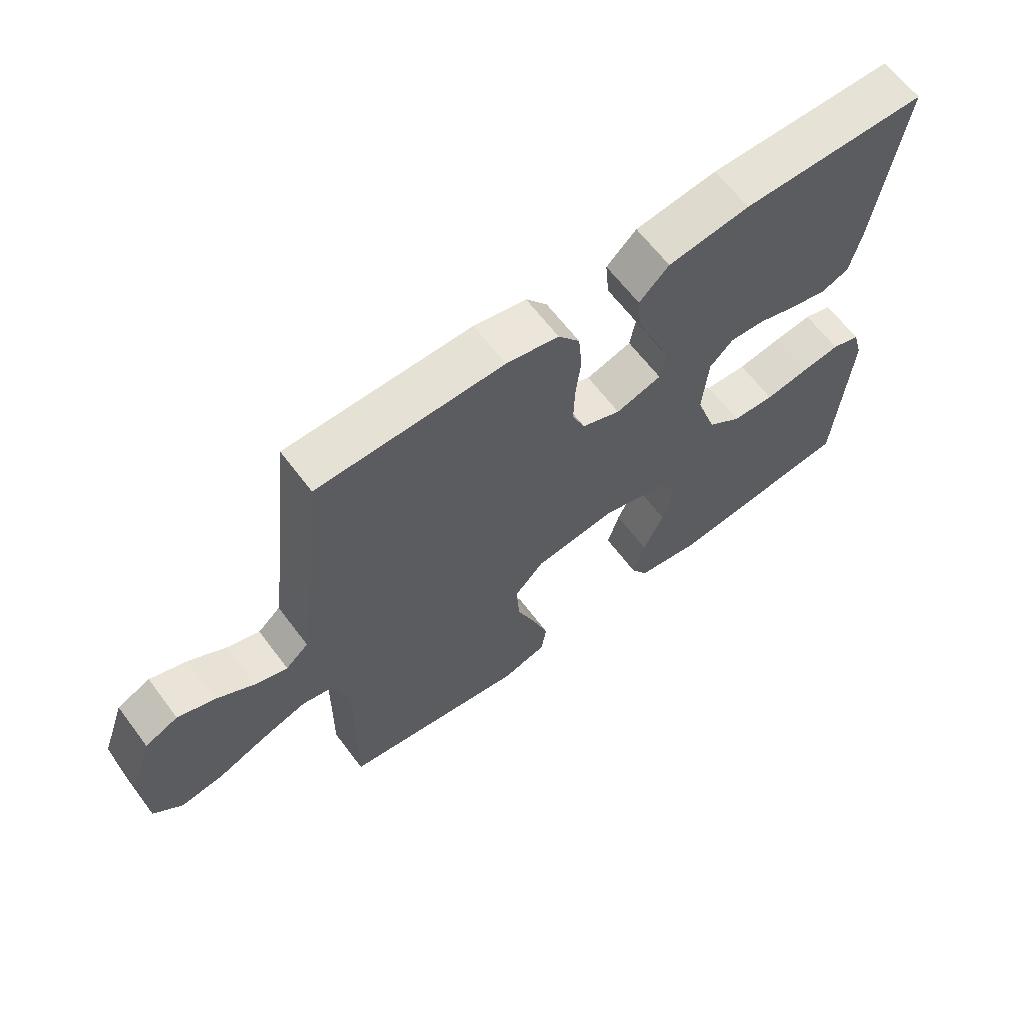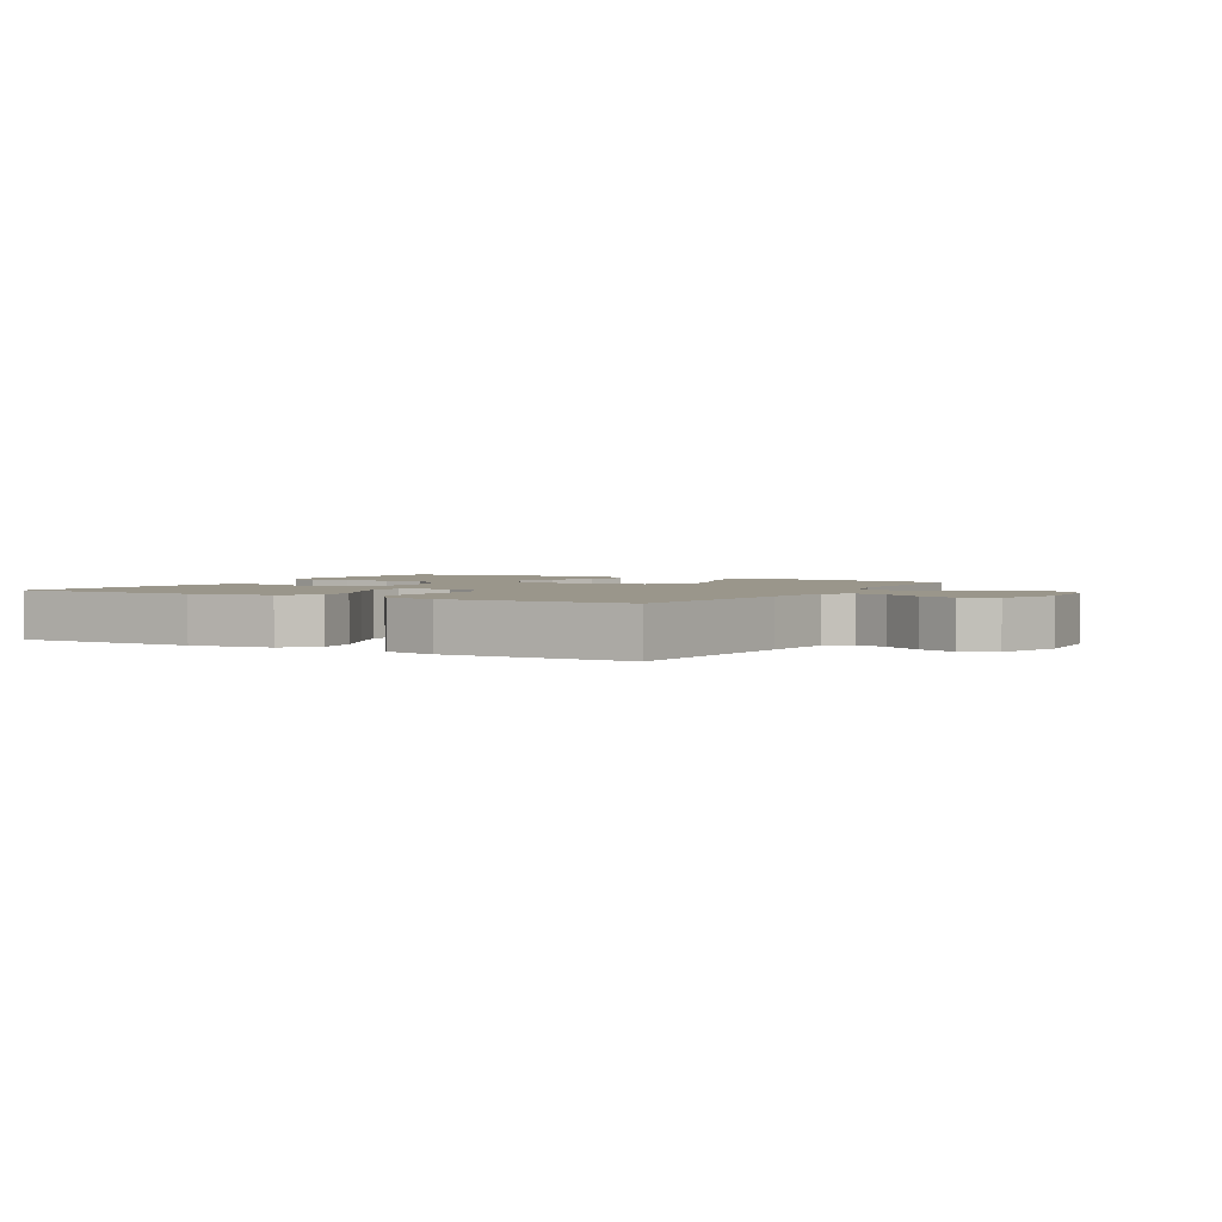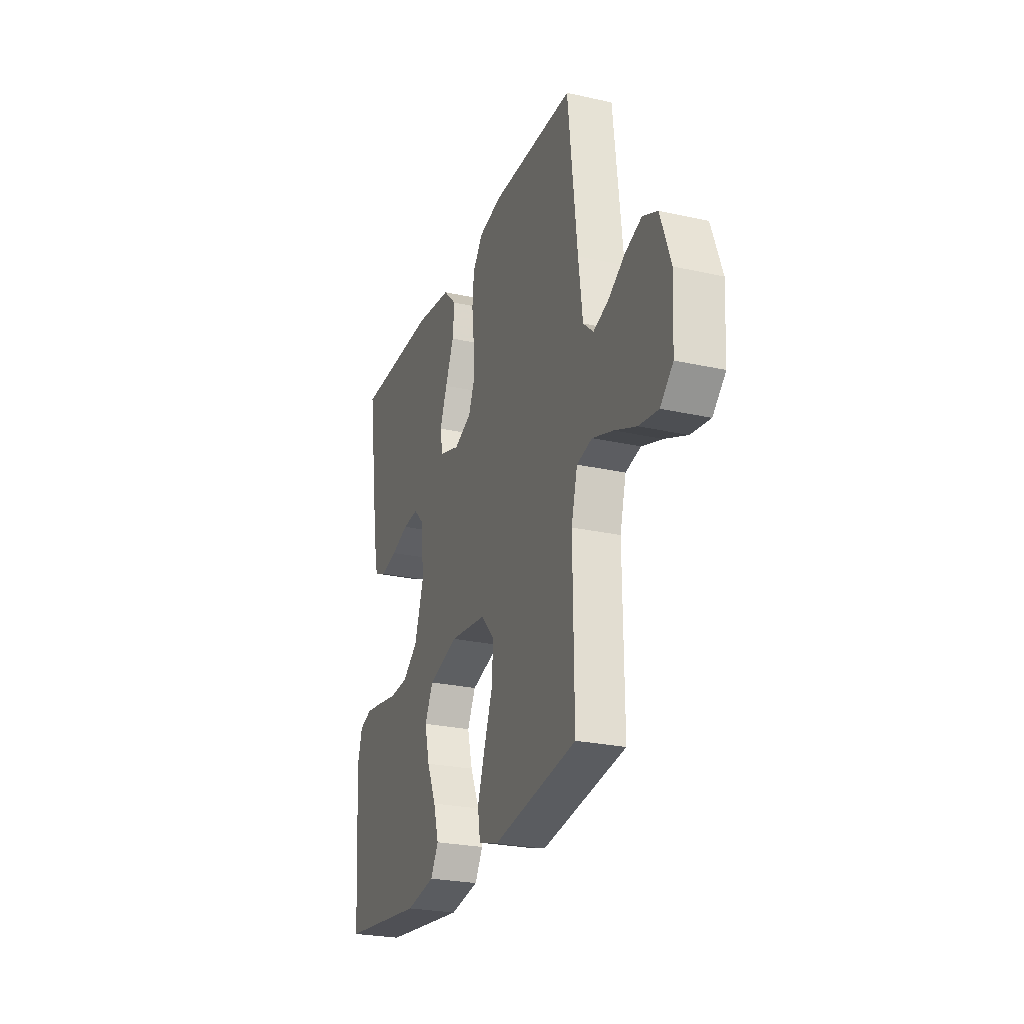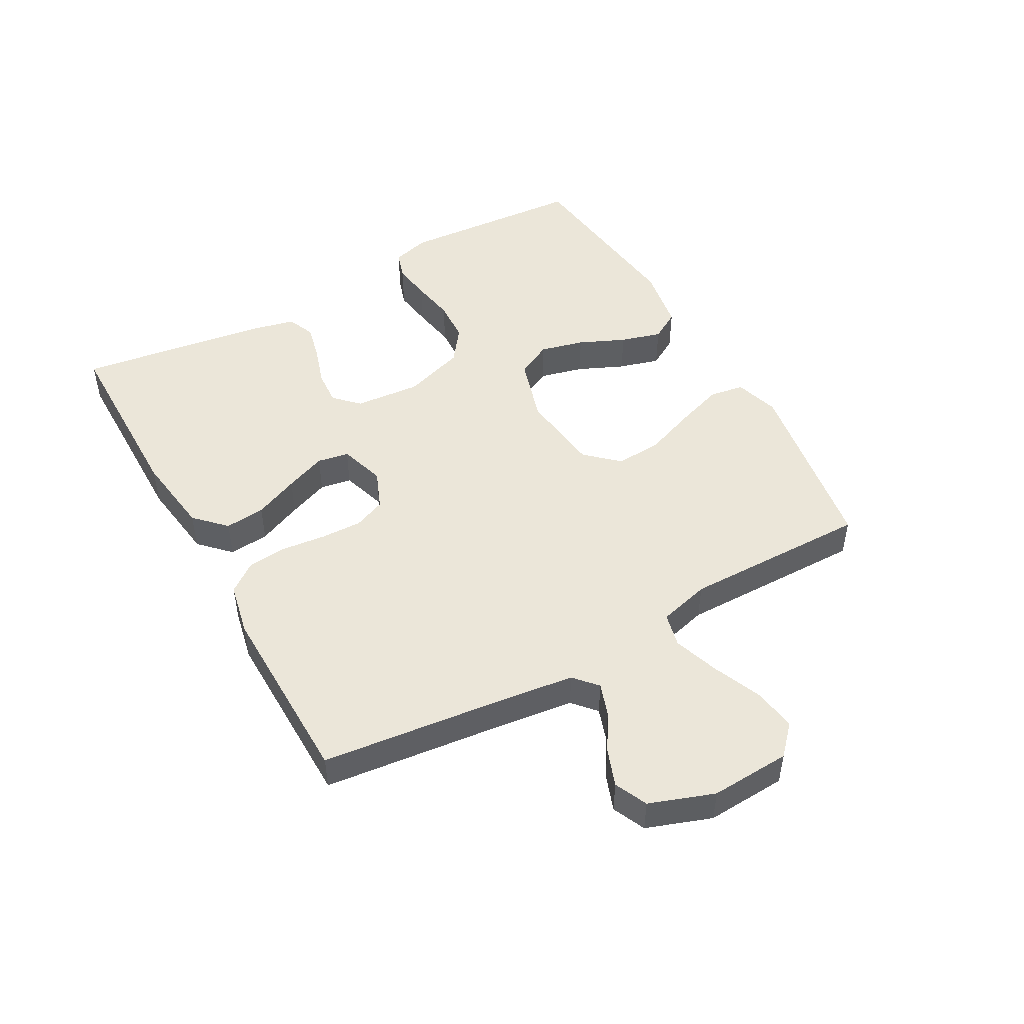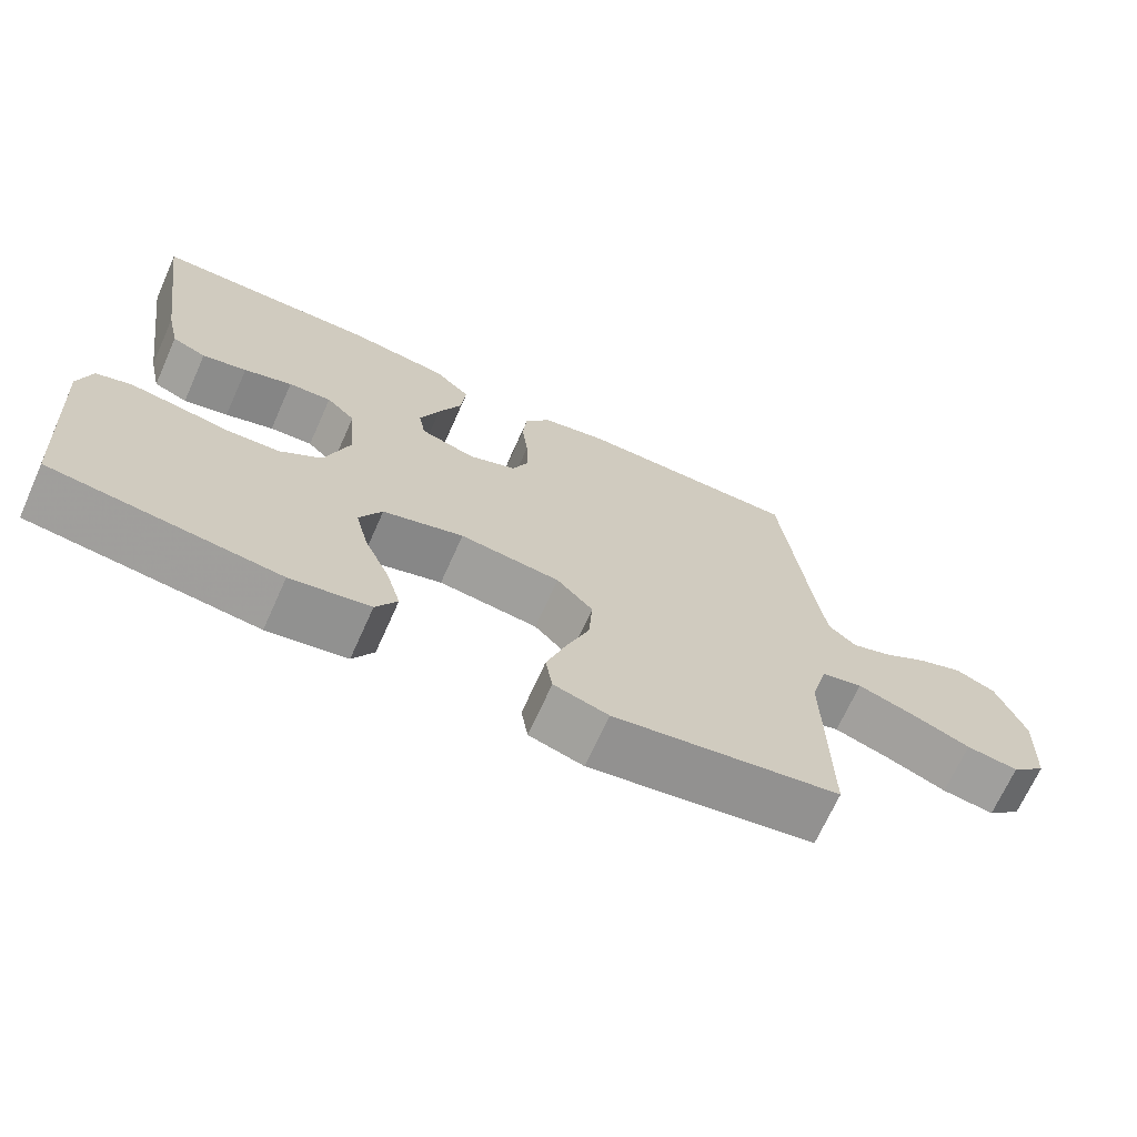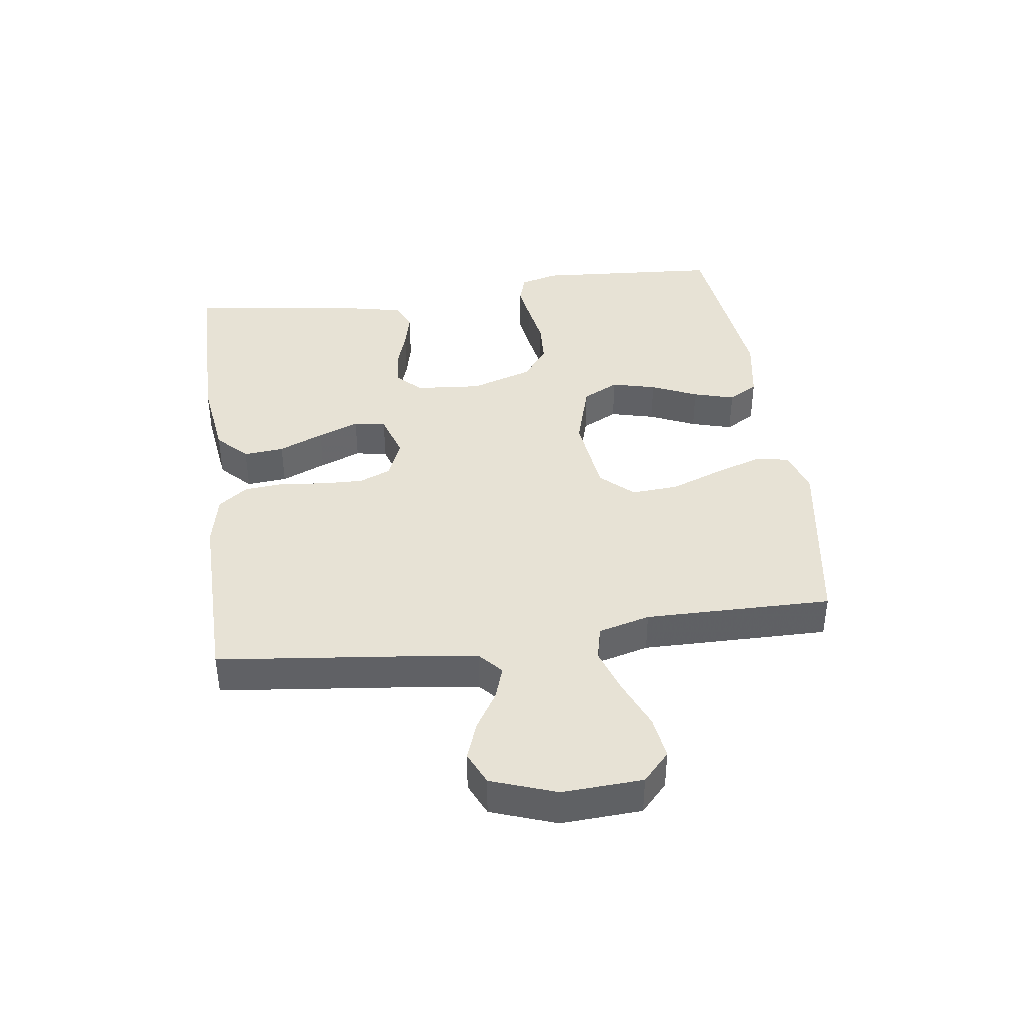
<metadata>
{"format":"obj","ext":"obj","renderer":"f3d","projection":"perspective","resolution":1024,"background":"white","views":[{"elev":63.7,"azim":143.1,"up":"+Z"},{"elev":2.4,"azim":29.2,"up":"+Y"},{"elev":-25.5,"azim":70.3,"up":"+Z"},{"elev":48.5,"azim":60.8,"up":"+Y"},{"elev":-69.5,"azim":-24.2,"up":"+Z"},{"elev":40.3,"azim":82.2,"up":"+Y"}]}
</metadata>
<code>
v -0.5 0.07 0.5
v -0.2 0.07 0.502
v -0.068 0.07 0.484
v -0.02 0.07 0.437
v -0.026 0.07 0.372
v -0.057 0.07 0.3
v -0.083 0.07 0.234
v -0.074 0.07 0.183
v 0 0.07 0.16
v 0.063 0.07 0.186
v 0.084 0.07 0.237
v 0.082 0.07 0.304
v 0.074 0.07 0.375
v 0.08 0.07 0.439
v 0.115 0.07 0.486
v 0.2 0.07 0.504
v 0.5 0.07 0.5
v 0.534 0.07 0.2
v 0.549 0.07 0.084
v 0.586 0.07 0.051
v 0.639 0.07 0.069
v 0.699 0.07 0.106
v 0.759 0.07 0.128
v 0.812 0.07 0.104
v 0.849 0.07 0
v 0.842 0.07 -0.129
v 0.796 0.07 -0.172
v 0.727 0.07 -0.162
v 0.648 0.07 -0.129
v 0.574 0.07 -0.104
v 0.519 0.07 -0.117
v 0.497 0.07 -0.2
v 0.5 0.07 -0.5
v 0.2 0.07 -0.548
v 0.128 0.07 -0.526
v 0.119 0.07 -0.47
v 0.145 0.07 -0.393
v 0.176 0.07 -0.311
v 0.181 0.07 -0.236
v 0.133 0.07 -0.184
v 0 0.07 -0.168
v -0.107 0.07 -0.2
v -0.137 0.07 -0.258
v -0.119 0.07 -0.329
v -0.086 0.07 -0.403
v -0.067 0.07 -0.469
v -0.095 0.07 -0.517
v -0.2 0.07 -0.535
v -0.5 0.07 -0.5
v -0.521 0.07 -0.2
v -0.504 0.07 -0.139
v -0.458 0.07 -0.124
v -0.395 0.07 -0.133
v -0.324 0.07 -0.145
v -0.255 0.07 -0.141
v -0.2 0.07 -0.1
v -0.167 0.07 0
v -0.176 0.07 0.106
v -0.214 0.07 0.144
v -0.271 0.07 0.14
v -0.335 0.07 0.119
v -0.394 0.07 0.105
v -0.439 0.07 0.124
v -0.456 0.07 0.2
v -0.5 0 0.5
v -0.2 0 0.502
v -0.068 0 0.484
v -0.02 0 0.437
v -0.026 0 0.372
v -0.057 0 0.3
v -0.083 0 0.234
v -0.074 0 0.183
v 0 0 0.16
v 0.063 0 0.186
v 0.084 0 0.237
v 0.082 0 0.304
v 0.074 0 0.375
v 0.08 0 0.439
v 0.115 0 0.486
v 0.2 0 0.504
v 0.5 0 0.5
v 0.534 0 0.2
v 0.549 0 0.084
v 0.586 0 0.051
v 0.639 0 0.069
v 0.699 0 0.106
v 0.759 0 0.128
v 0.812 0 0.104
v 0.849 0 0
v 0.842 0 -0.129
v 0.796 0 -0.172
v 0.727 0 -0.162
v 0.648 0 -0.129
v 0.574 0 -0.104
v 0.519 0 -0.117
v 0.497 0 -0.2
v 0.5 0 -0.5
v 0.2 0 -0.548
v 0.128 0 -0.526
v 0.119 0 -0.47
v 0.145 0 -0.393
v 0.176 0 -0.311
v 0.181 0 -0.236
v 0.133 0 -0.184
v 0 0 -0.168
v -0.107 0 -0.2
v -0.137 0 -0.258
v -0.119 0 -0.329
v -0.086 0 -0.403
v -0.067 0 -0.469
v -0.095 0 -0.517
v -0.2 0 -0.535
v -0.5 0 -0.5
v -0.521 0 -0.2
v -0.504 0 -0.139
v -0.458 0 -0.124
v -0.395 0 -0.133
v -0.324 0 -0.145
v -0.255 0 -0.141
v -0.2 0 -0.1
v -0.167 0 0
v -0.176 0 0.106
v -0.214 0 0.144
v -0.271 0 0.14
v -0.335 0 0.119
v -0.394 0 0.105
v -0.439 0 0.124
v -0.456 0 0.2
f 4 5 6
f 3 4 6
f 2 3 6
f 1 2 6
f 64 1 6
f 63 64 6
f 62 63 6
f 61 62 6
f 60 61 6
f 59 60 6 7
f 58 59 7 8
f 57 58 8 9
f 56 57 9 10
f 52 53 54
f 51 52 54
f 50 51 54
f 49 50 54
f 48 49 54
f 47 48 54
f 46 47 54
f 45 46 54
f 44 45 54
f 43 44 54 55
f 42 43 55 56
f 36 37 38
f 35 36 38
f 34 35 38
f 33 34 38
f 32 33 38
f 31 32 38 39
f 27 28 29
f 26 27 29
f 25 26 29
f 24 25 29
f 23 24 29
f 22 23 29
f 21 22 29
f 20 21 29 30
f 19 20 30 31
f 16 17 18
f 15 16 18
f 14 15 18
f 13 14 18
f 12 13 18
f 31 39 40
f 19 31 40
f 18 19 40
f 12 18 40
f 11 12 40
f 41 42 56 10
f 10 11 40 41
f 70 69 68
f 70 68 67
f 70 67 66
f 70 66 65
f 70 65 128
f 70 128 127
f 70 127 126
f 70 126 125
f 70 125 124
f 71 70 124 123
f 72 71 123 122
f 73 72 122 121
f 74 73 121 120
f 118 117 116
f 118 116 115
f 118 115 114
f 118 114 113
f 118 113 112
f 118 112 111
f 118 111 110
f 118 110 109
f 118 109 108
f 119 118 108 107
f 120 119 107 106
f 102 101 100
f 102 100 99
f 102 99 98
f 102 98 97
f 102 97 96
f 103 102 96 95
f 93 92 91
f 93 91 90
f 93 90 89
f 93 89 88
f 93 88 87
f 93 87 86
f 93 86 85
f 94 93 85 84
f 95 94 84 83
f 82 81 80
f 82 80 79
f 82 79 78
f 82 78 77
f 82 77 76
f 104 103 95
f 104 95 83
f 104 83 82
f 104 82 76
f 104 76 75
f 74 120 106 105
f 105 104 75 74
f 1 65 66 2
f 2 66 67 3
f 3 67 68 4
f 4 68 69 5
f 5 69 70 6
f 6 70 71 7
f 7 71 72 8
f 8 72 73 9
f 9 73 74 10
f 10 74 75 11
f 11 75 76 12
f 12 76 77 13
f 13 77 78 14
f 14 78 79 15
f 15 79 80 16
f 16 80 81 17
f 17 81 82 18
f 18 82 83 19
f 19 83 84 20
f 20 84 85 21
f 21 85 86 22
f 22 86 87 23
f 23 87 88 24
f 24 88 89 25
f 25 89 90 26
f 26 90 91 27
f 27 91 92 28
f 28 92 93 29
f 29 93 94 30
f 30 94 95 31
f 31 95 96 32
f 32 96 97 33
f 33 97 98 34
f 34 98 99 35
f 35 99 100 36
f 36 100 101 37
f 37 101 102 38
f 38 102 103 39
f 39 103 104 40
f 40 104 105 41
f 41 105 106 42
f 42 106 107 43
f 43 107 108 44
f 44 108 109 45
f 45 109 110 46
f 46 110 111 47
f 47 111 112 48
f 48 112 113 49
f 49 113 114 50
f 50 114 115 51
f 51 115 116 52
f 52 116 117 53
f 53 117 118 54
f 54 118 119 55
f 55 119 120 56
f 56 120 121 57
f 57 121 122 58
f 58 122 123 59
f 59 123 124 60
f 60 124 125 61
f 61 125 126 62
f 62 126 127 63
f 63 127 128 64
f 64 128 65 1

</code>
